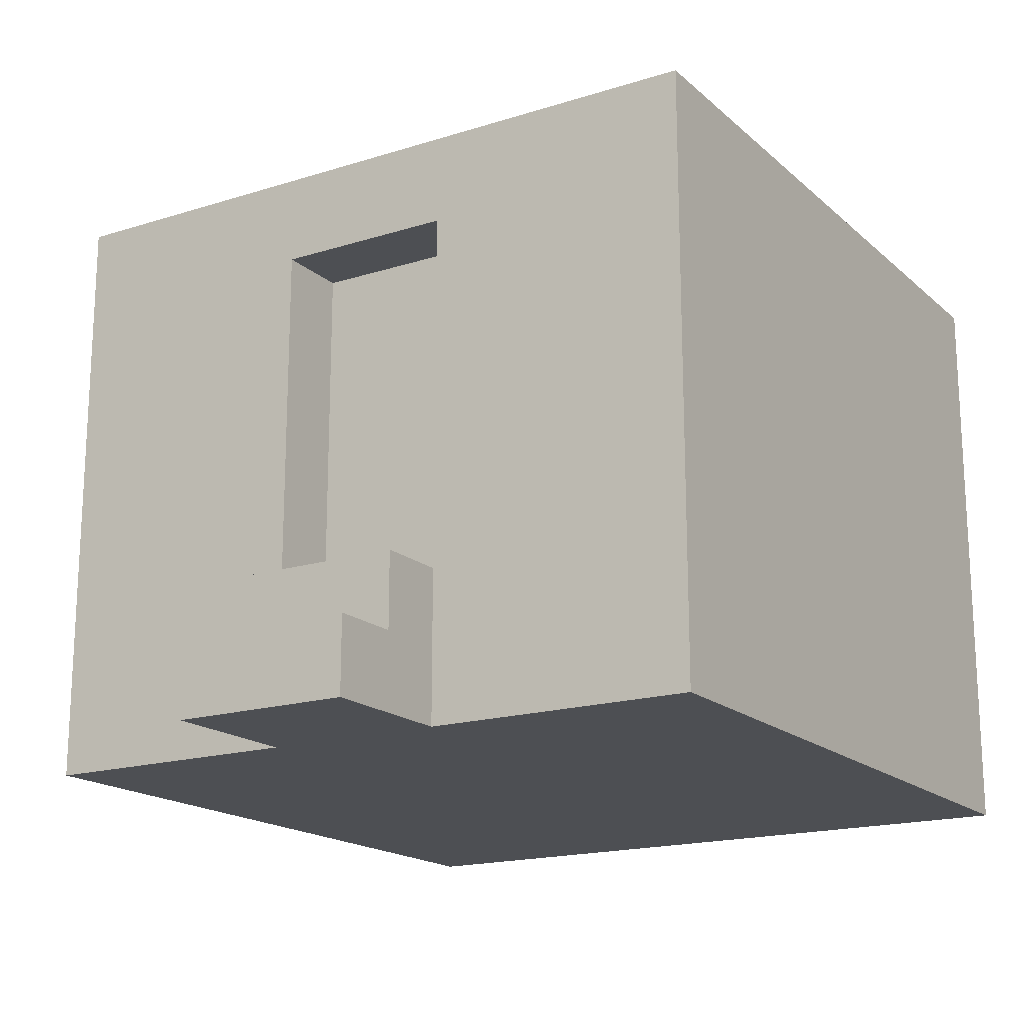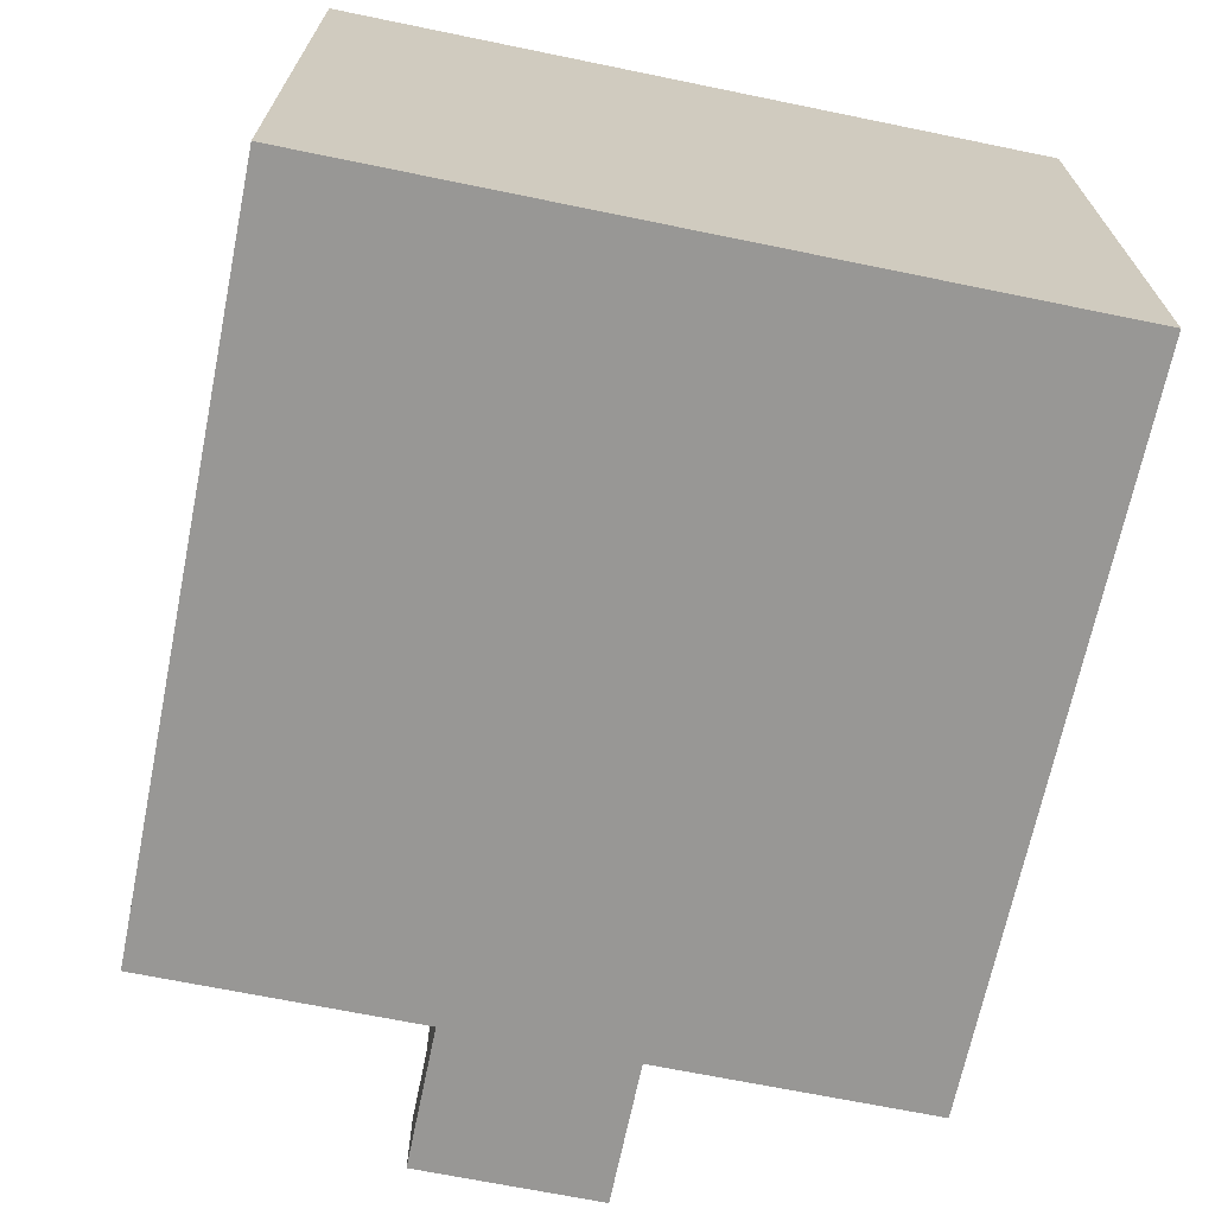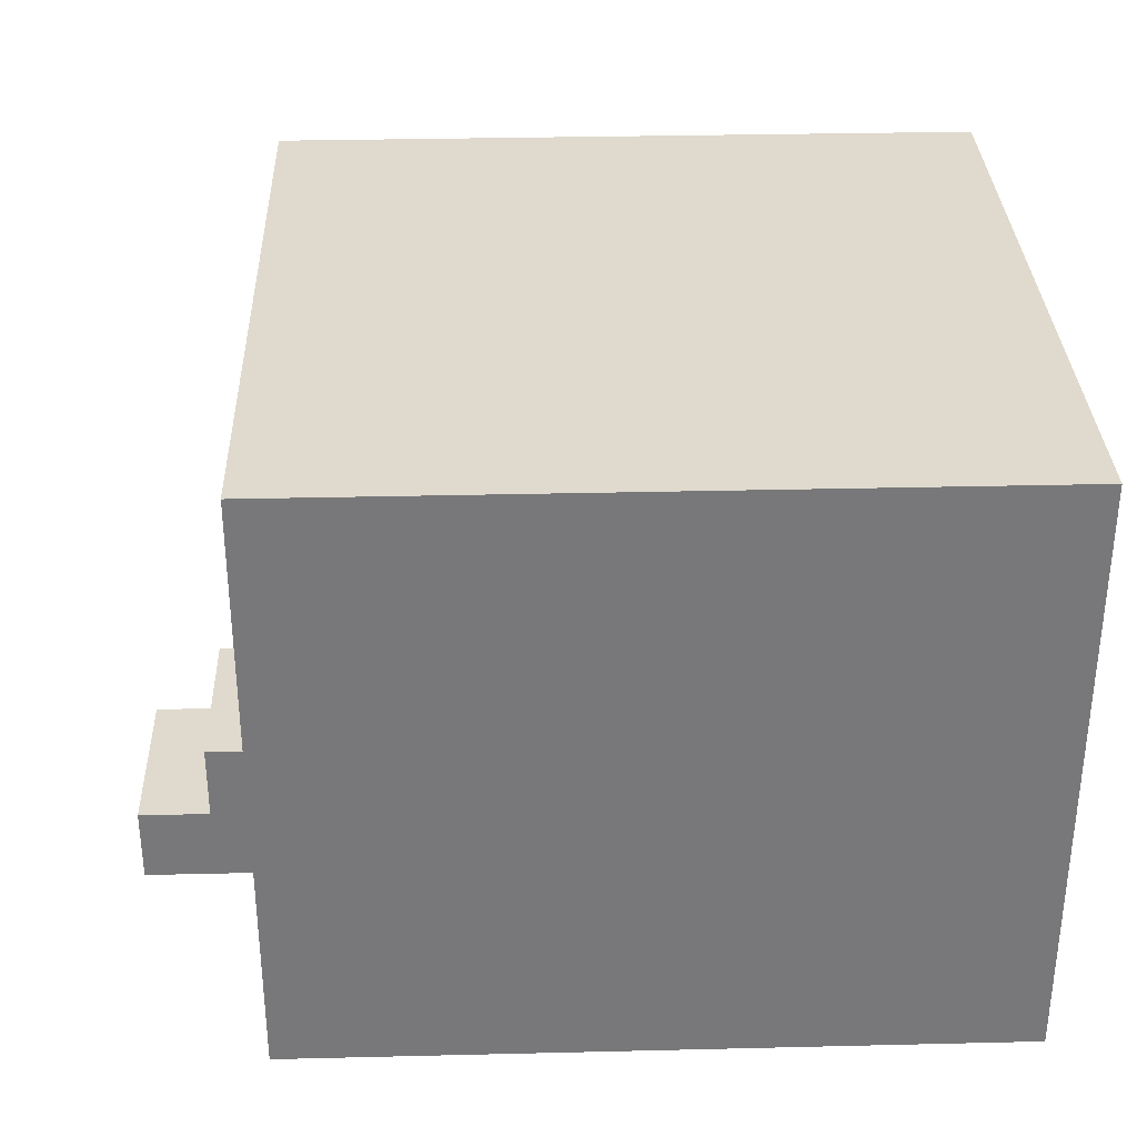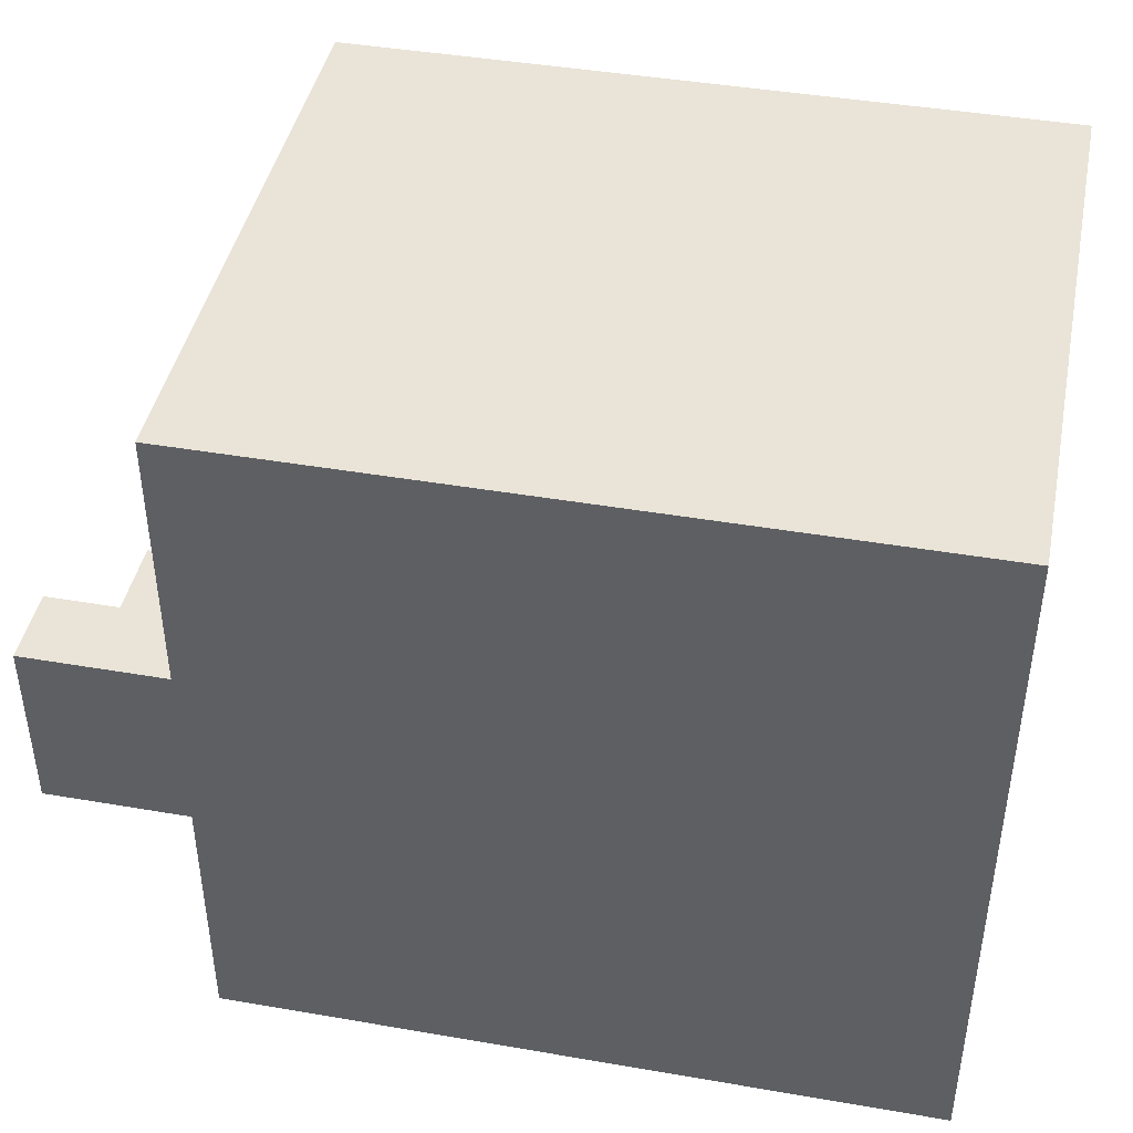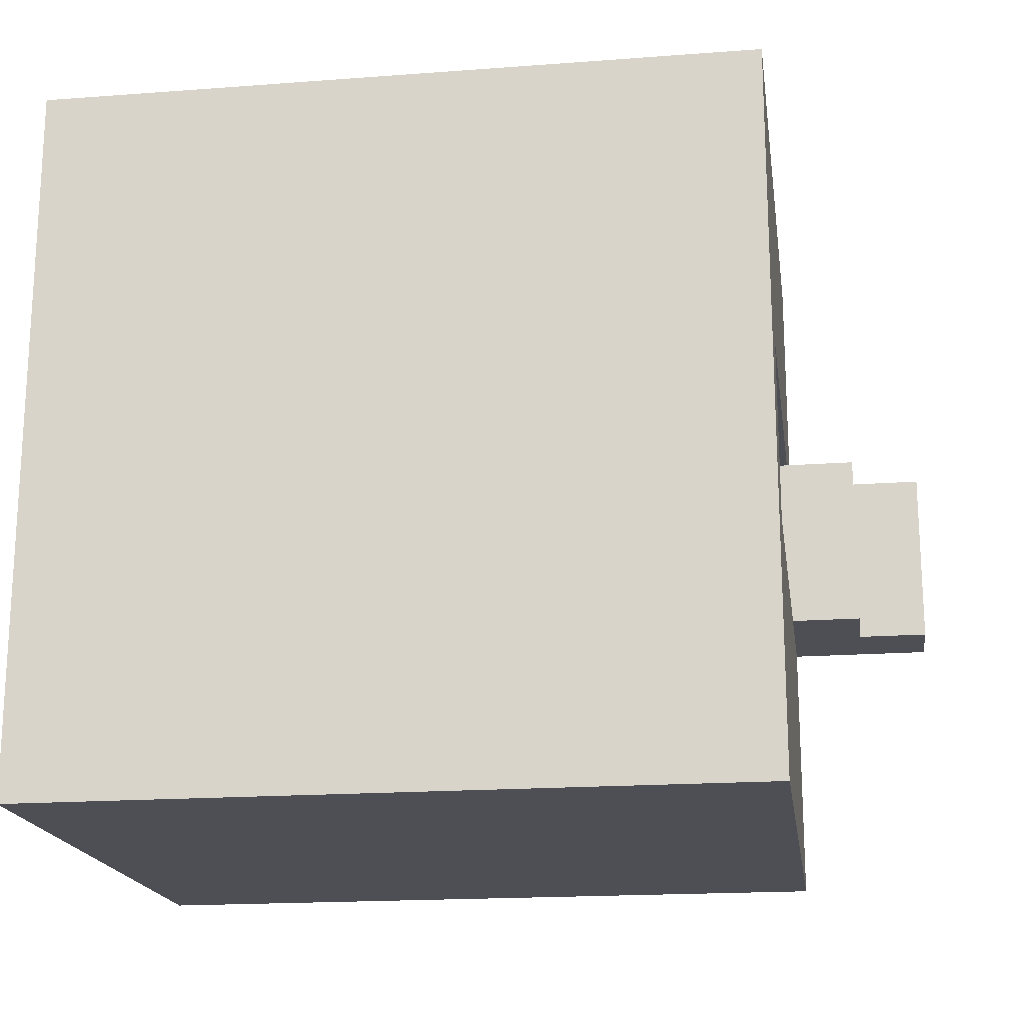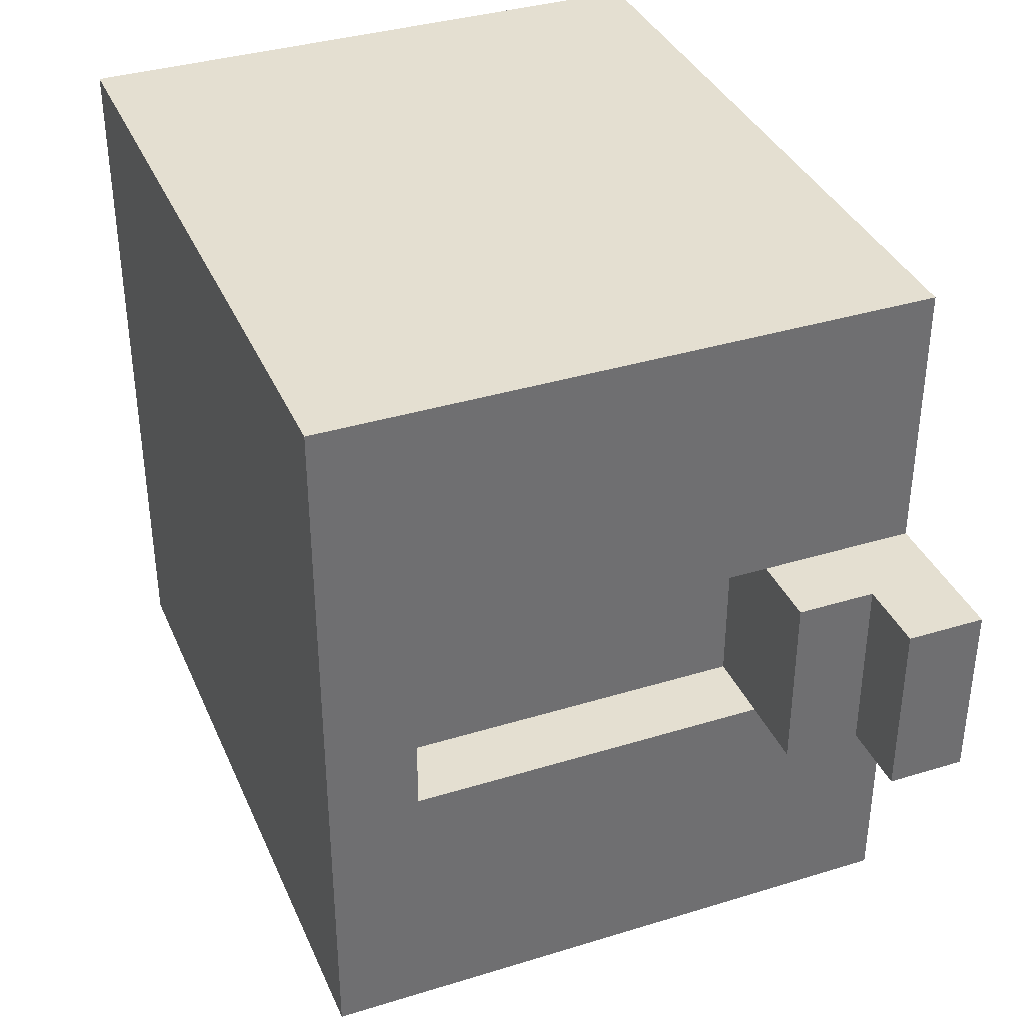
<metadata>
{"format":"obj","ext":"obj","renderer":"f3d","projection":"perspective","resolution":1024,"background":"white","views":[{"elev":-17.6,"azim":-58.3,"up":"+Y"},{"elev":-68.2,"azim":78.4,"up":"+Y"},{"elev":32.6,"azim":-1.9,"up":"+Y"},{"elev":43.3,"azim":11.5,"up":"+Z"},{"elev":-18.4,"azim":-171.8,"up":"+Z"},{"elev":36.6,"azim":-111.7,"up":"+Z"}]}
</metadata>
<code>
g Mesh1 Group1 Model
v -0.1 0.1062 -0.375
v -0.2 0.1062 -0.625
v -0.2 0.1062 -0.375
f 1 2 3
v -0.1 0.1062 -0.625
f 2 1 4
v -0.1 0.2125 -0.625
f 1 5 4
v -0.1 0.2125 -0.375
f 5 1 6
v 0 0.2125 -0.375
f 1 7 6
v 0 0 -0.375
f 1 8 7
v -0.2 0 -0.375
f 8 1 9
f 3 9 1
f 2 9 3
v -0.2 0 -0.625
f 9 2 10
v 0 0 -0.625
f 2 11 10
f 11 2 4
v 0 0.2125 -0.625
f 11 4 12
f 12 4 5
f 5 7 12
f 7 5 6
v 0.1 0.2125 -0.375
f 12 7 13
v 0 0.7125 -0.375
f 14 13 7
v 0.1 0.7125 -0.375
f 13 14 15
v 0.1 0.7125 -0.625
f 14 16 15
v 0 0.7125 -0.625
f 16 14 17
v 0 0.8375 -1
f 14 18 17
v 0 0.8375 -0
f 14 19 18
v 0 0.2125 -0
f 19 14 20
f 7 20 14
v 0 0 -0
f 7 21 20
f 21 7 8
v 1 0 -1
f 8 22 21
f 11 22 8
v 0 0 -1
f 22 11 23
v 0 0.2125 -1
f 11 24 23
f 24 11 12
f 12 18 24
f 17 18 12
f 12 16 17
v 0.1 0.2125 -0.625
f 16 12 25
f 12 13 25
f 13 16 25
f 16 13 15
v 1 0.2125 -1
f 18 26 24
v 1 0.8375 -1
f 26 18 27
v 1 0.8375 -0
f 18 28 27
f 28 18 19
f 20 28 19
v 1 0.2125 -0
f 28 20 29
f 21 29 20
v 1 0 -0
f 29 21 30
f 21 22 30
f 22 29 30
f 29 22 26
f 22 24 26
f 24 22 23
f 26 28 29
f 28 26 27
f 9 11 8
f 11 9 10

</code>
